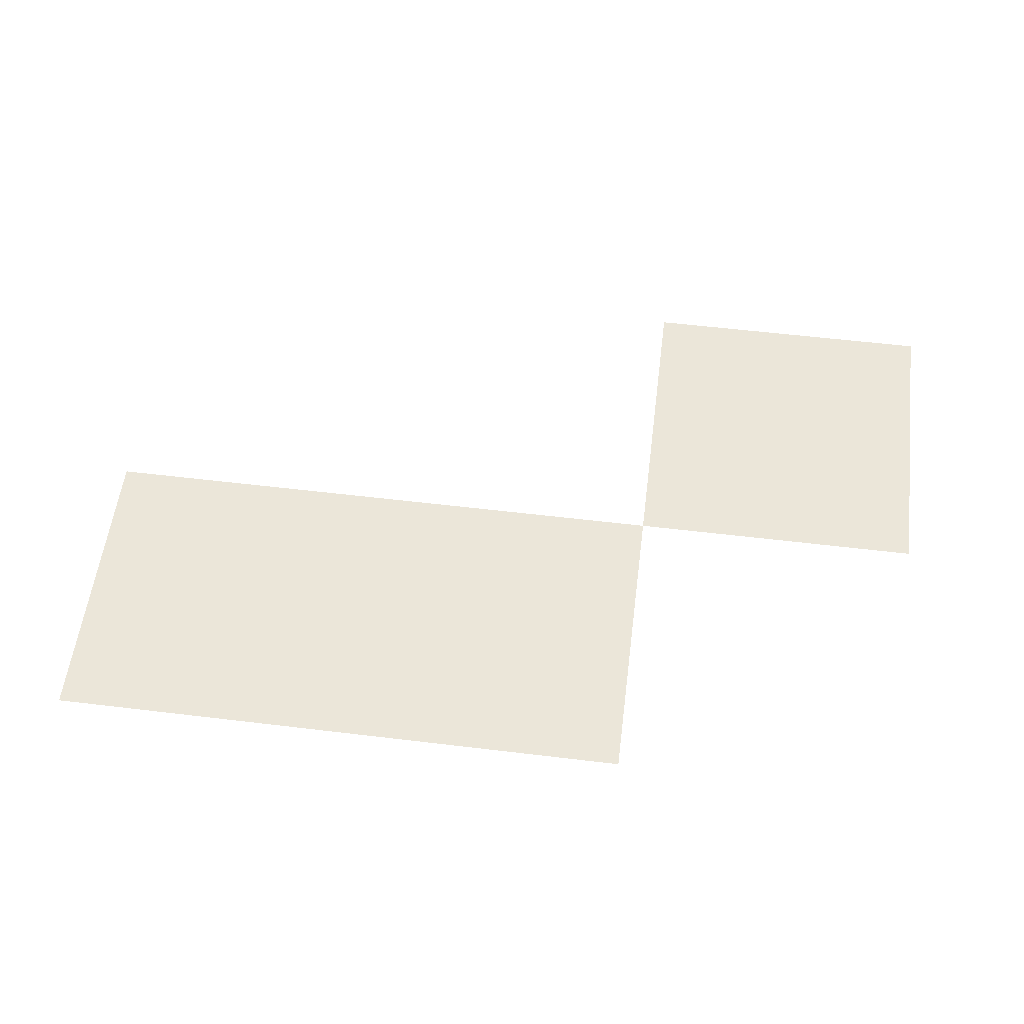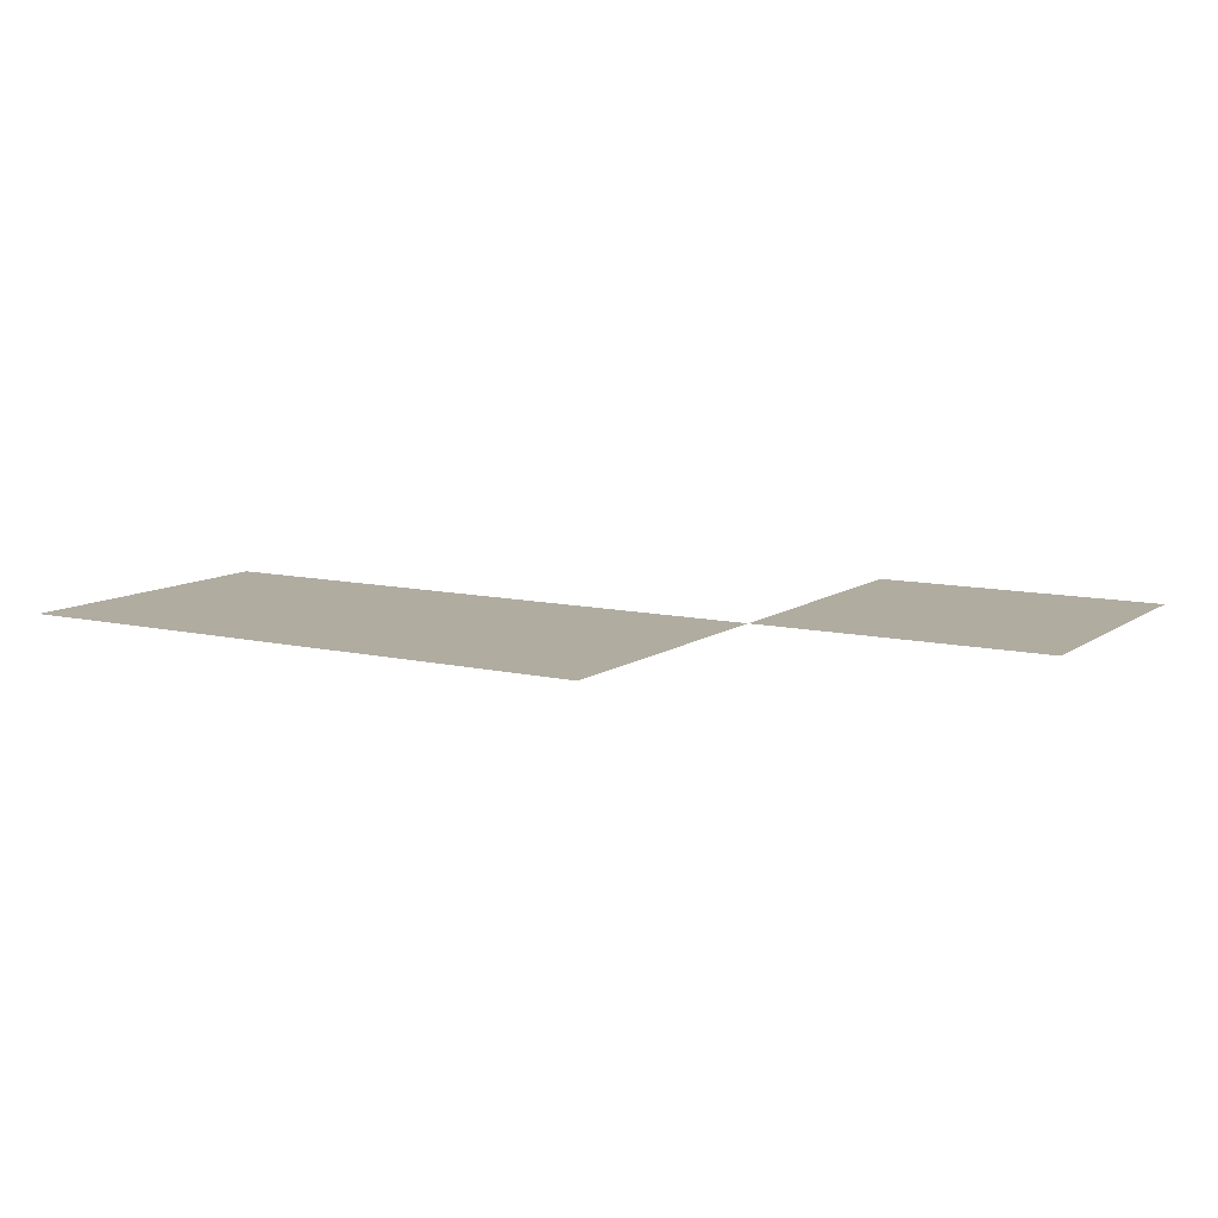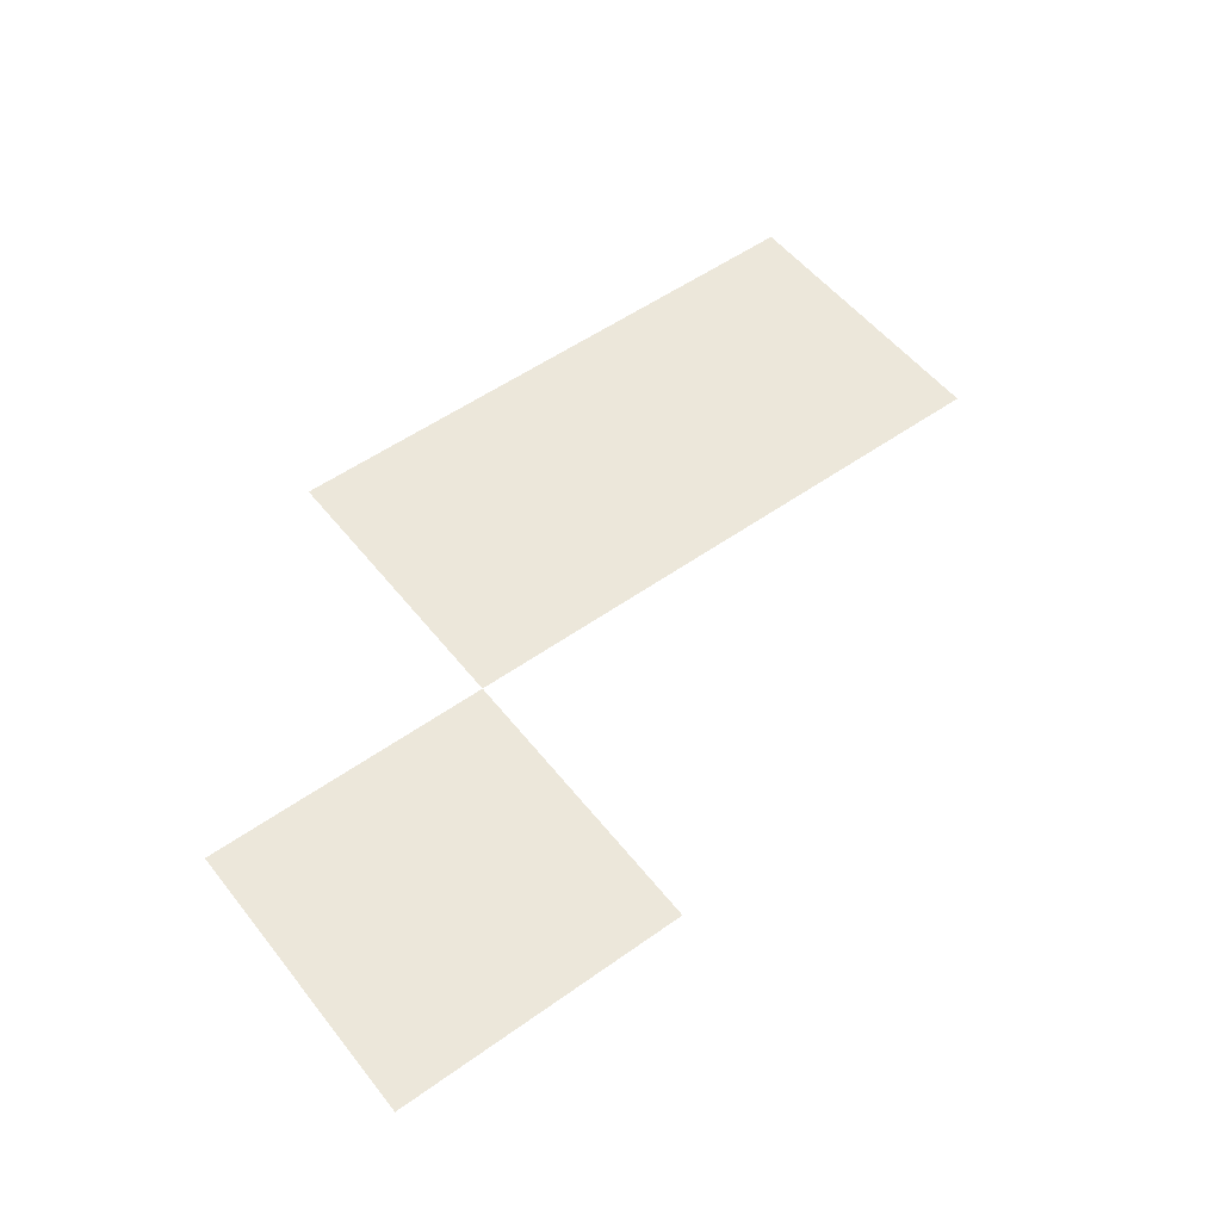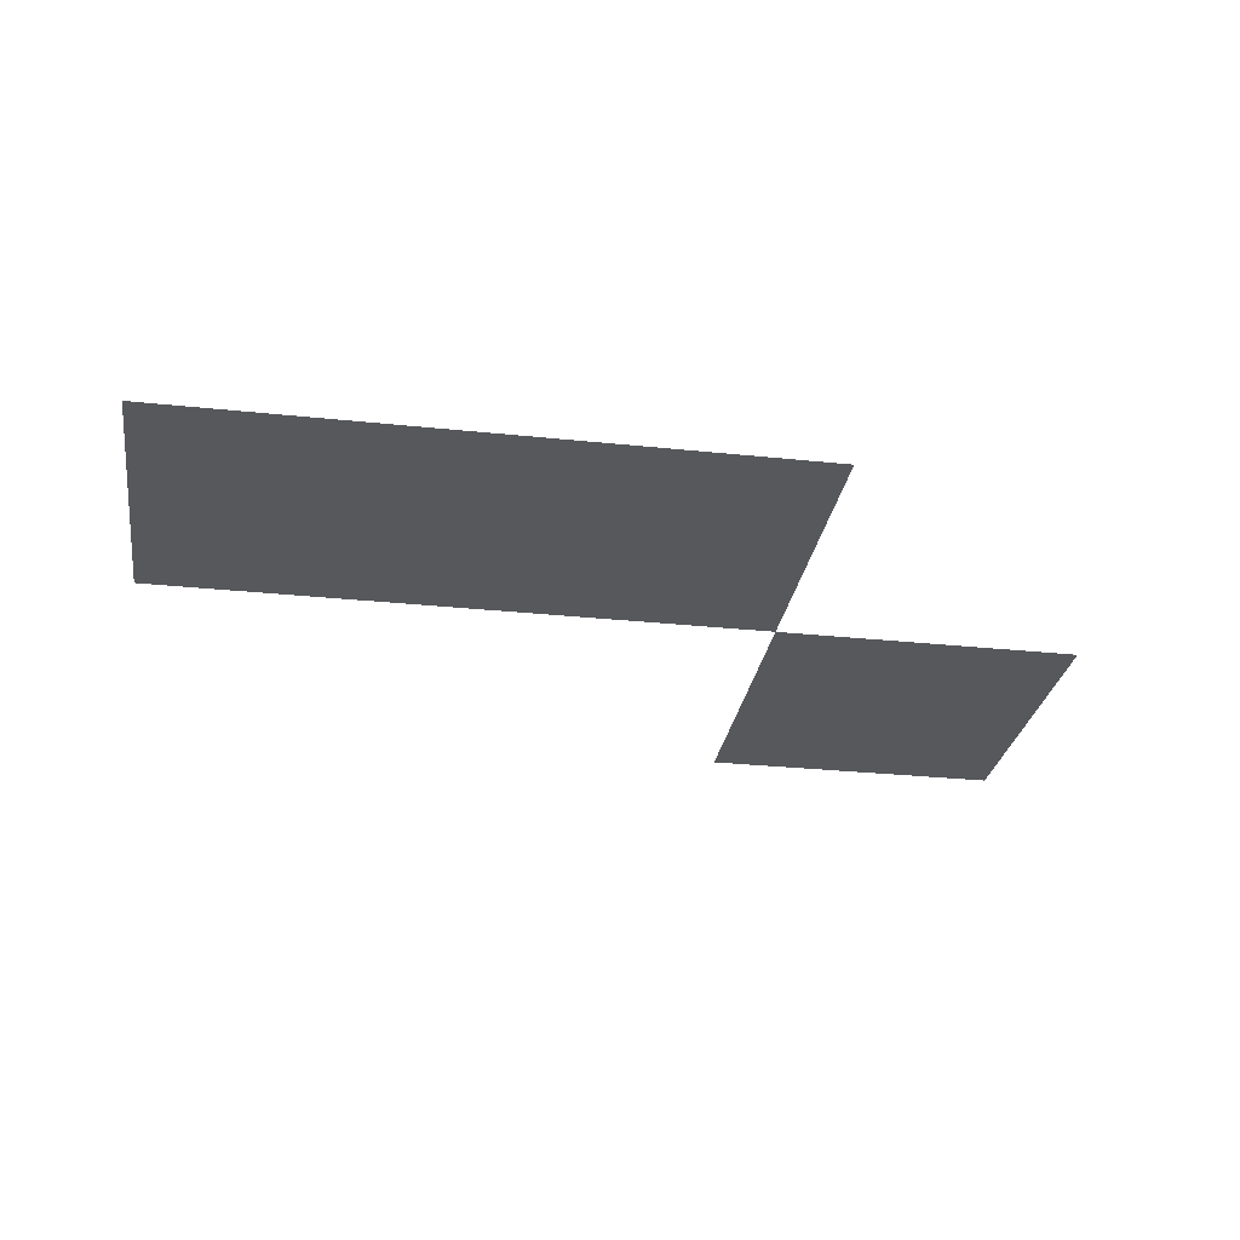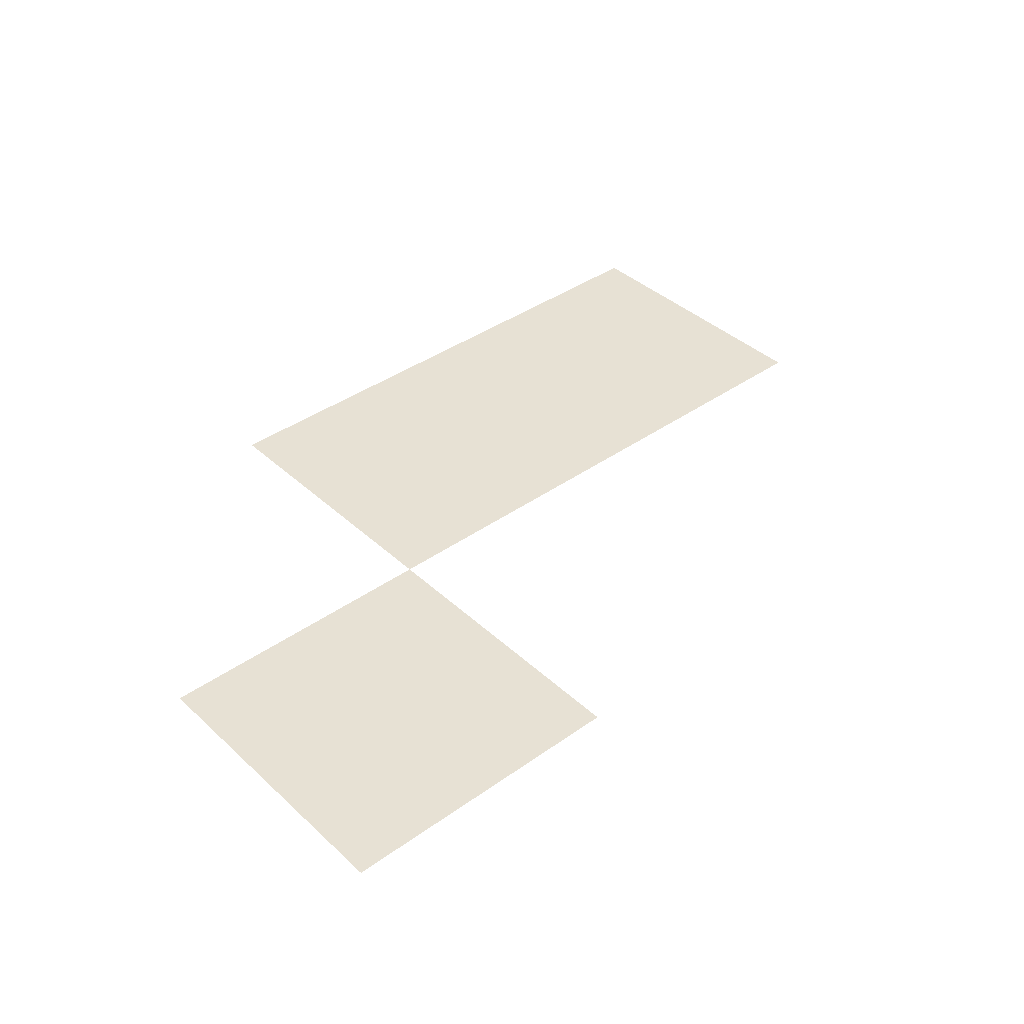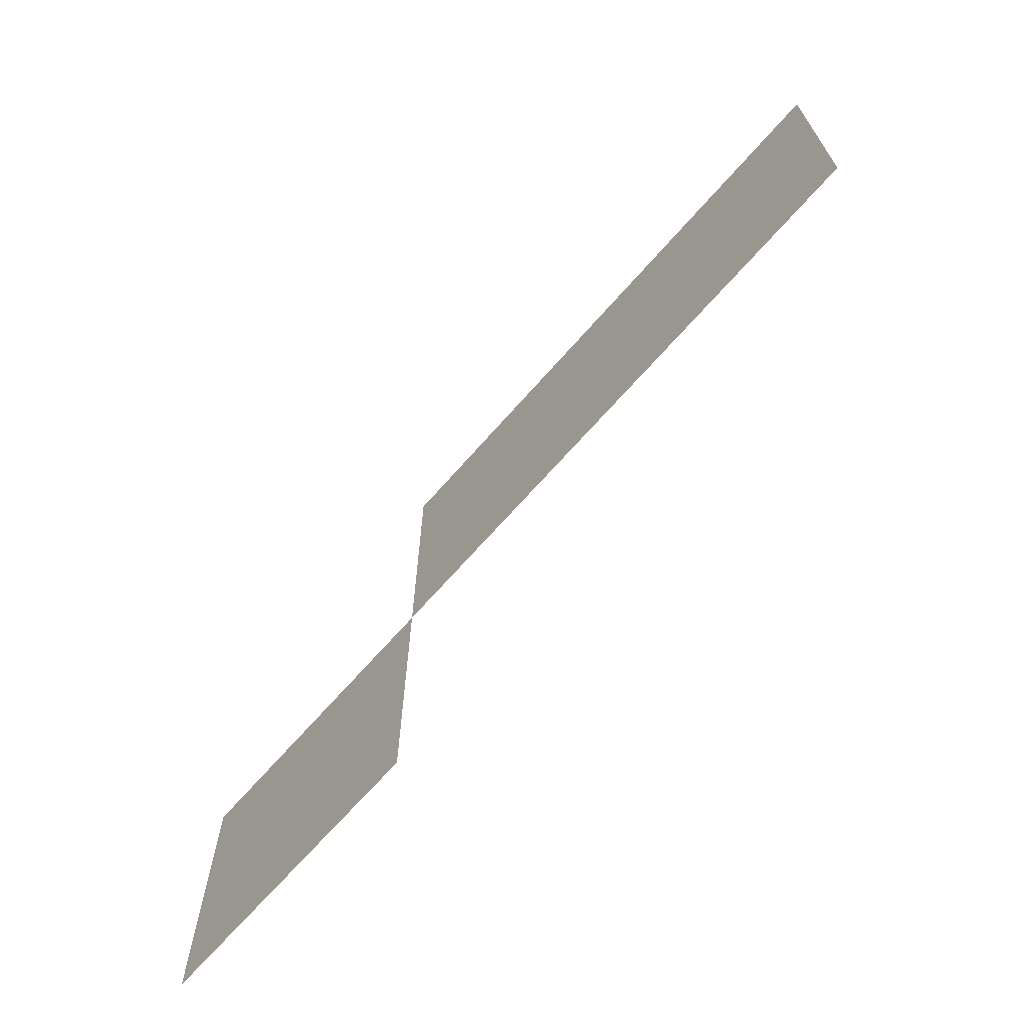
<metadata>
{"format":"obj","ext":"obj","renderer":"f3d","projection":"perspective","resolution":1024,"background":"white","views":[{"elev":56.5,"azim":-172.8,"up":"+Z"},{"elev":10.0,"azim":-149.1,"up":"+Z"},{"elev":53.3,"azim":-37.3,"up":"+Z"},{"elev":-28.4,"azim":170.9,"up":"+Z"},{"elev":39.5,"azim":-41.4,"up":"+Z"},{"elev":-68.3,"azim":48.7,"up":"+Y"}]}
</metadata>
<code>
v -576 -544 0
v -592 -544 0
v -592 -528 0
v -576 -528 0
v -560 -544 0
v -576 -544 0
v -576 -528 0
v -560 -528 0
v -592 -560 0
v -608 -560 0
v -608 -544 0
v -592 -544 0
g test_area2_mesh_0004
f 1 2 3 4
f 5 6 7 8
f 9 10 11 12

</code>
